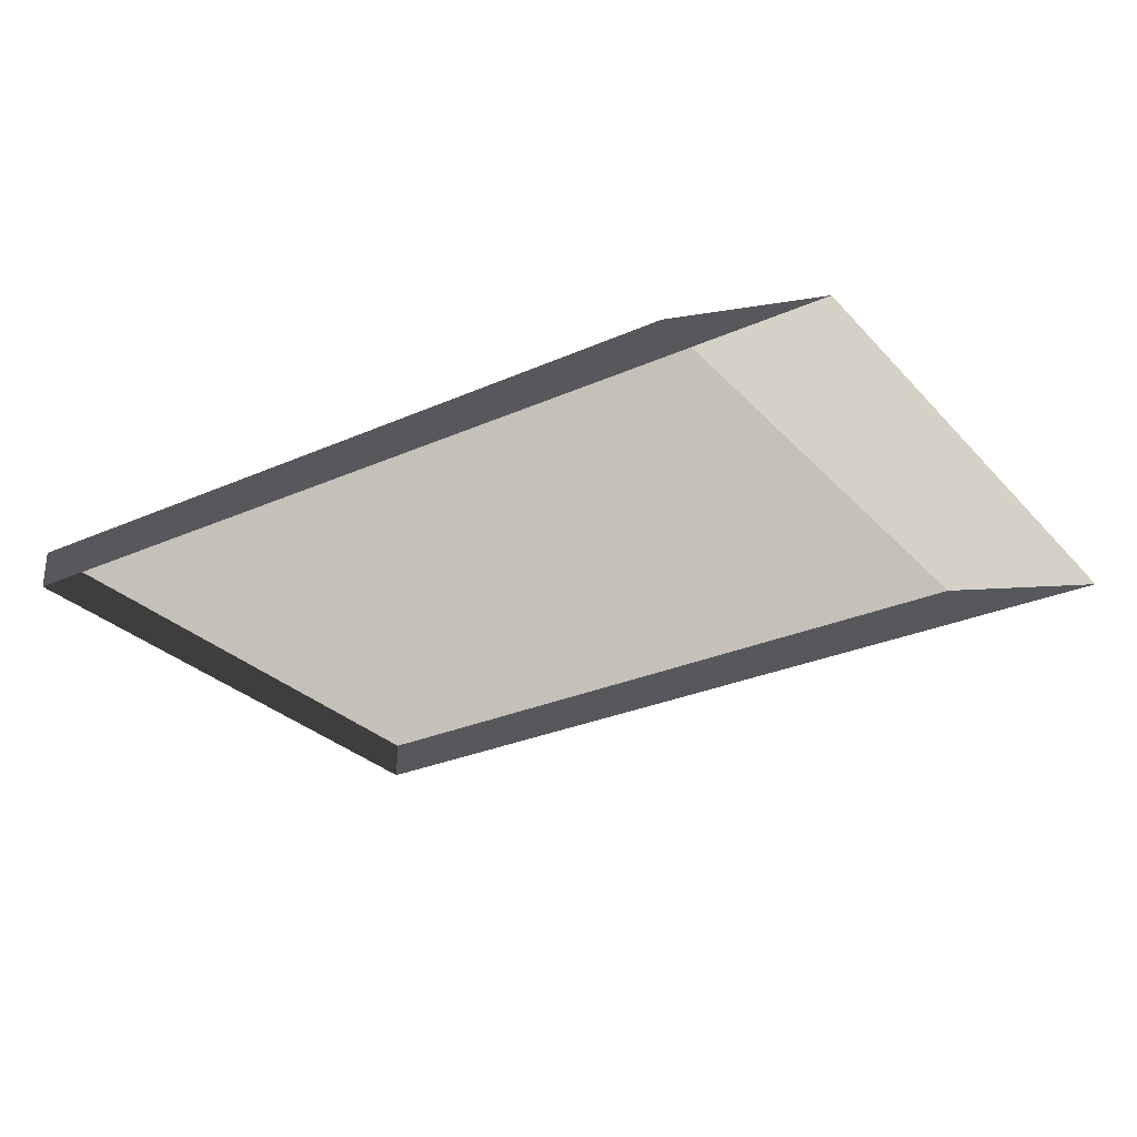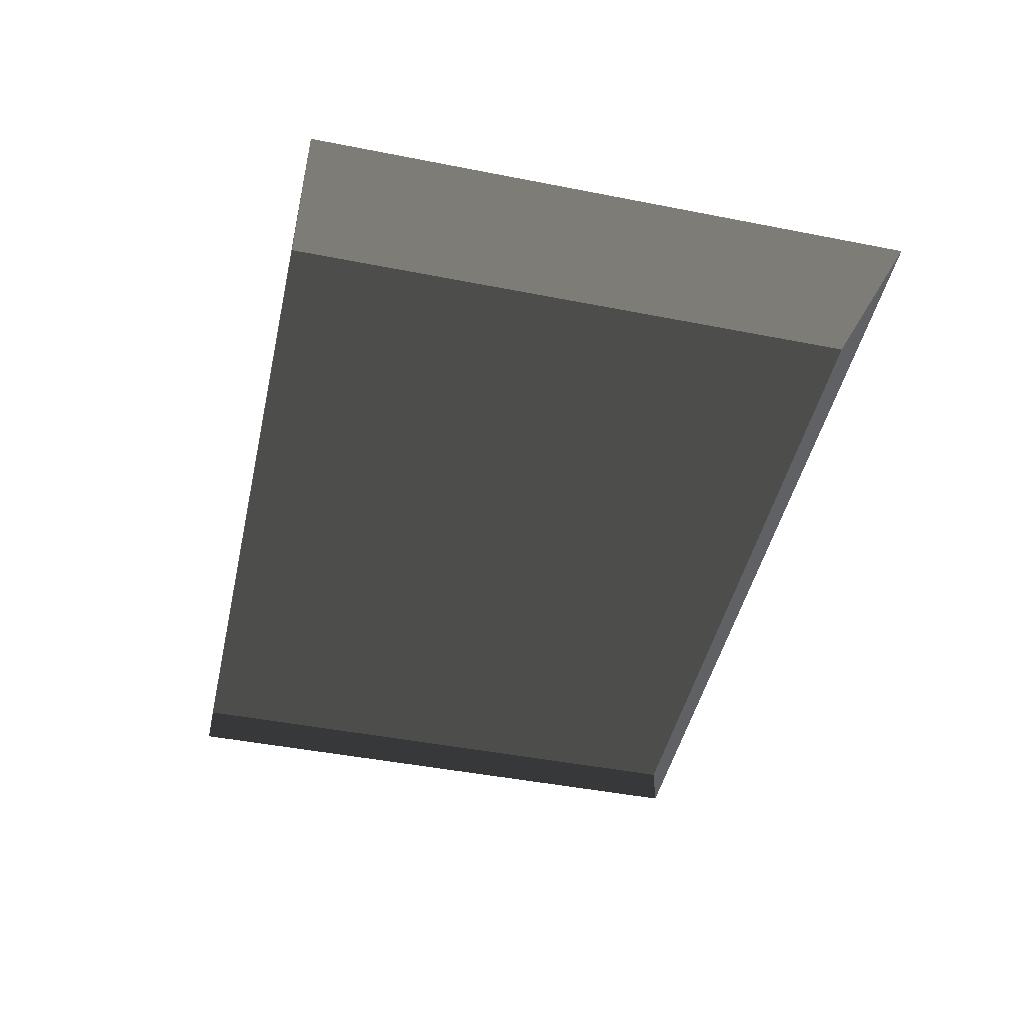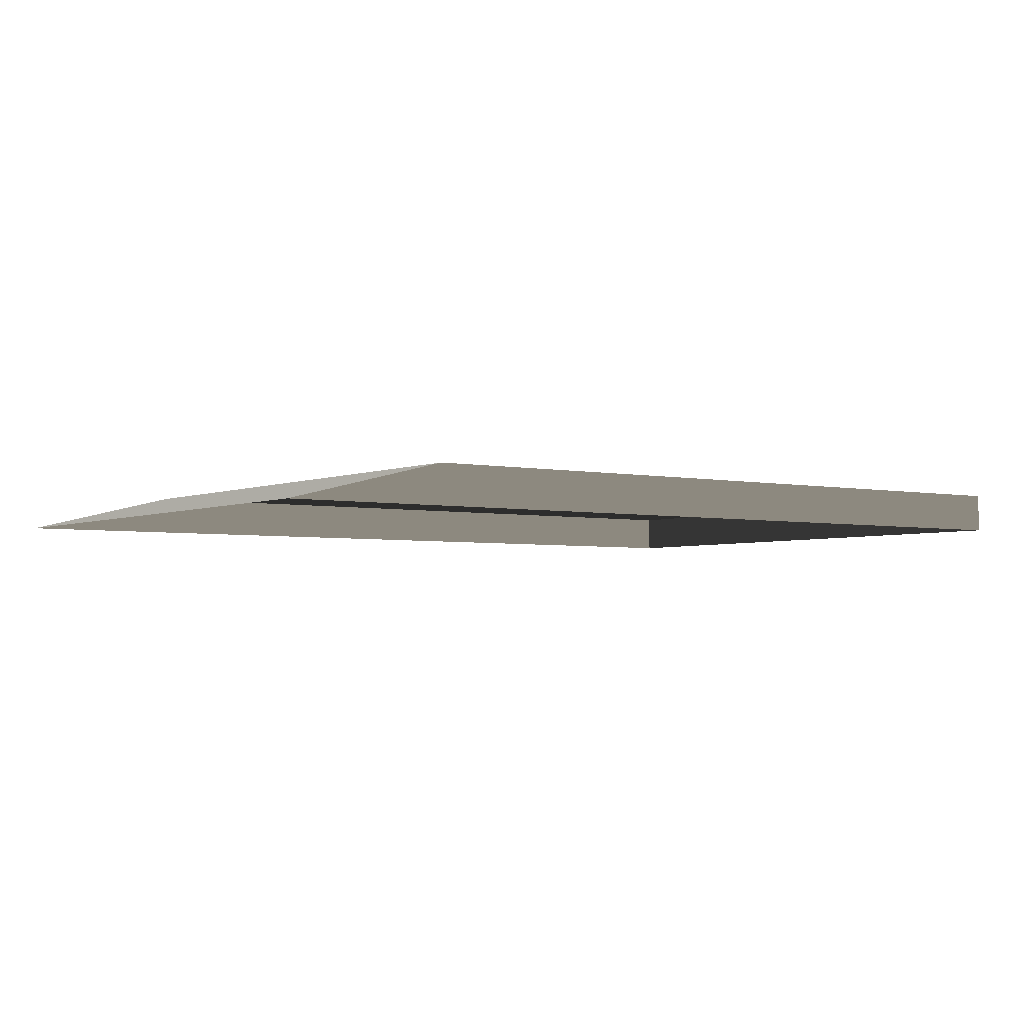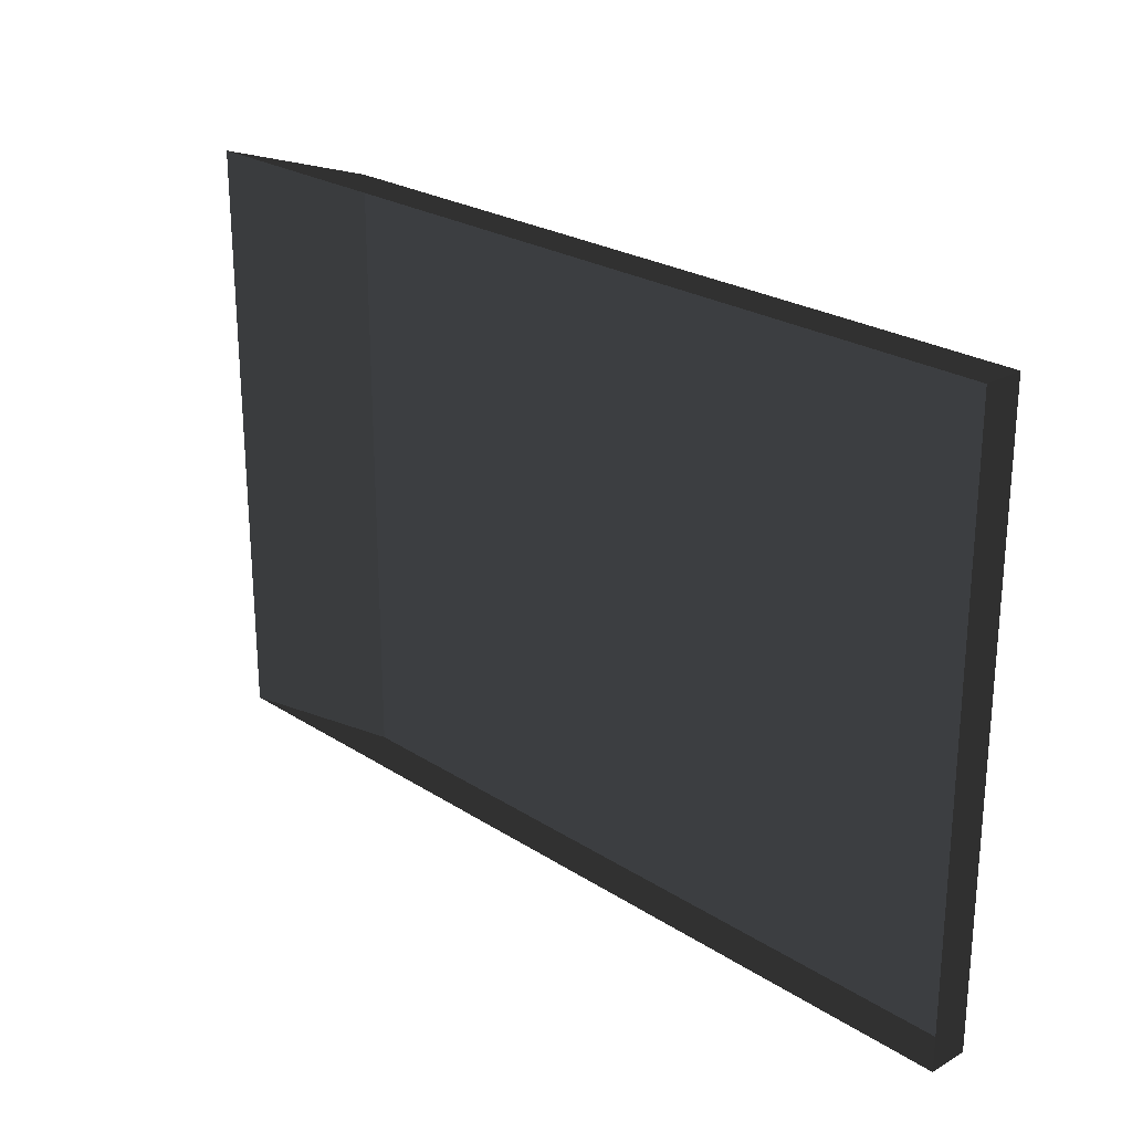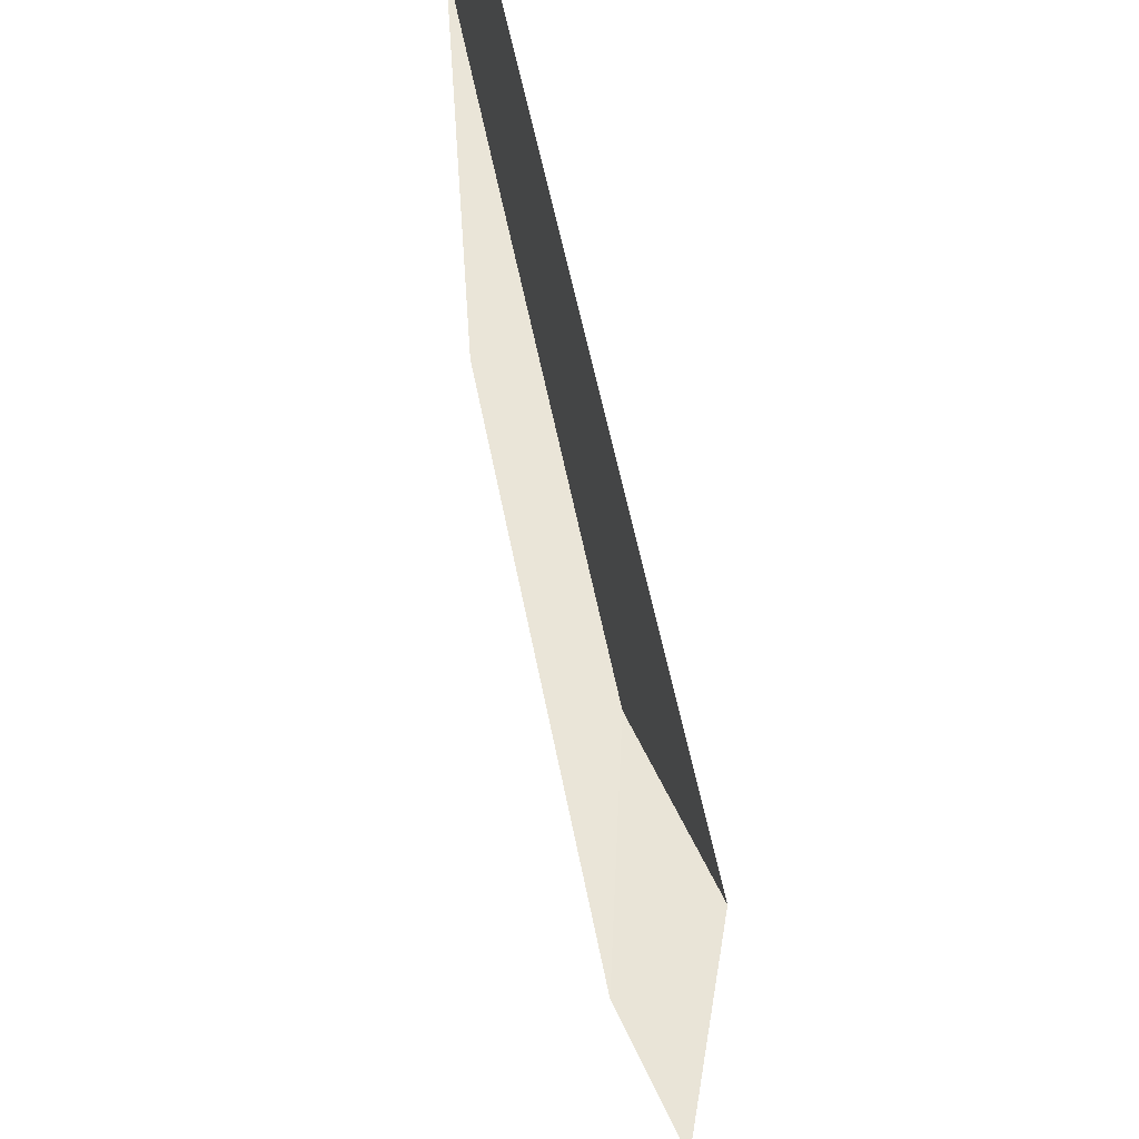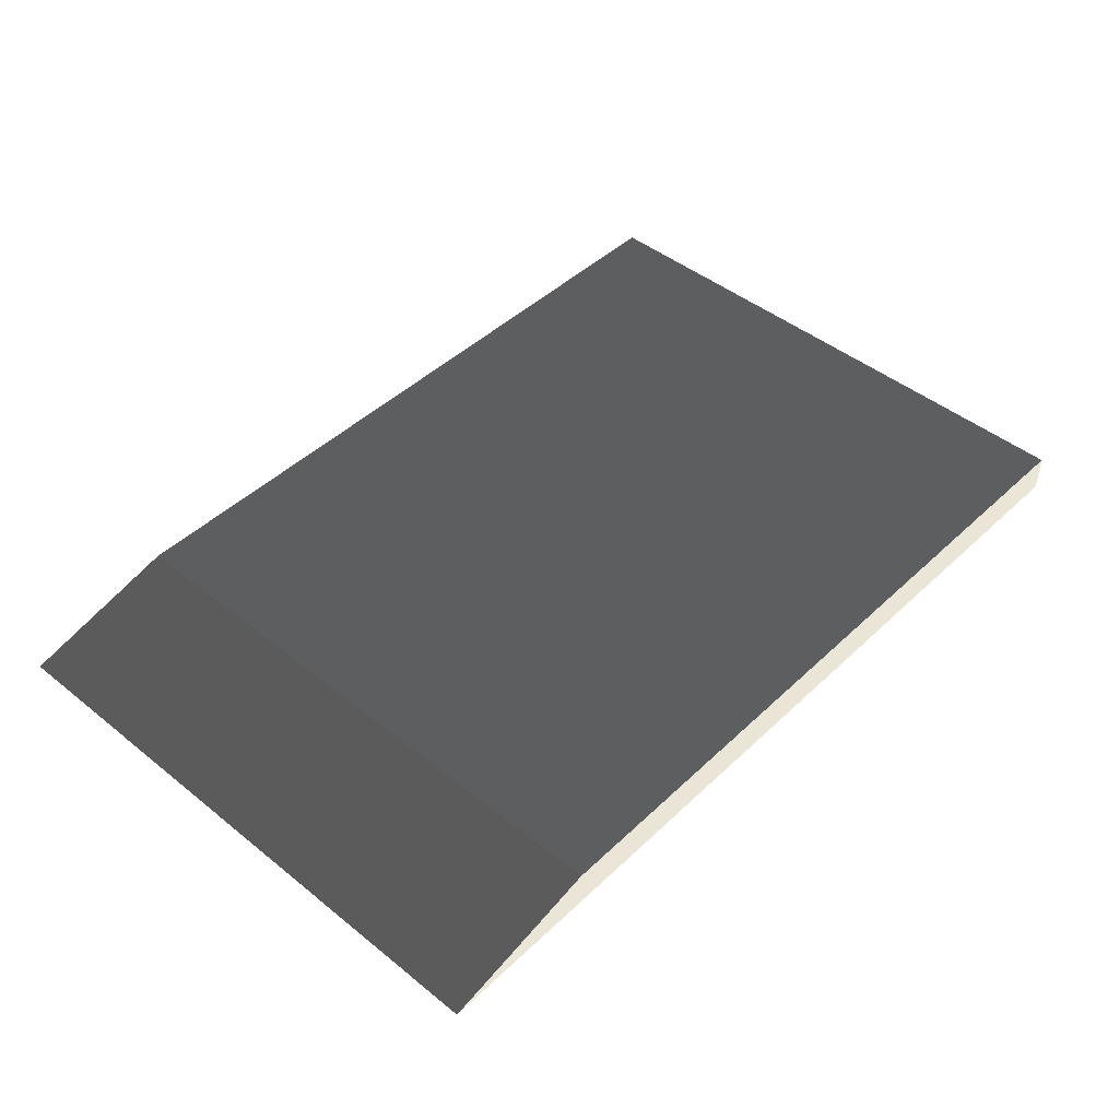
<metadata>
{"format":"obj","ext":"obj","renderer":"f3d","projection":"perspective","resolution":1024,"background":"white","views":[{"elev":-28.8,"azim":33.5,"up":"+Z"},{"elev":-46.5,"azim":77.4,"up":"+Z"},{"elev":-3.6,"azim":144.4,"up":"+Z"},{"elev":24.4,"azim":-133.6,"up":"+Y"},{"elev":59.6,"azim":78.7,"up":"+Y"},{"elev":45.7,"azim":132.7,"up":"+Z"}]}
</metadata>
<code>
v -4.994 -3.05 0.2307
v -4.994 3.843 0.2307
v 3.672 3.843 0.2307
v 3.672 -3.05 0.2307
v -4.994 -3.05 0.2307
v 3.672 -3.05 0.2307
v 5.532 -3.05 -0.2307
v -4.994 -3.05 -0.2307
v 3.672 -3.05 0.2307
v 3.672 3.843 0.2307
v 5.532 3.843 -0.2307
v 5.532 -3.05 -0.2307
v -4.994 3.843 0.2307
v -4.994 -3.05 0.2307
v -4.994 -3.05 -0.2307
v -4.994 3.843 -0.2307
v 3.672 3.843 0.2307
v -4.994 3.843 0.2307
v -4.994 3.843 -0.2307
v 5.532 3.843 -0.2307
g Platform_House.098_36297_336
f 1 3 2
f 1 4 3
f 5 7 6
f 5 8 7
f 9 11 10
f 9 12 11
f 13 15 14
f 13 16 15
f 17 19 18
f 17 20 19

</code>
